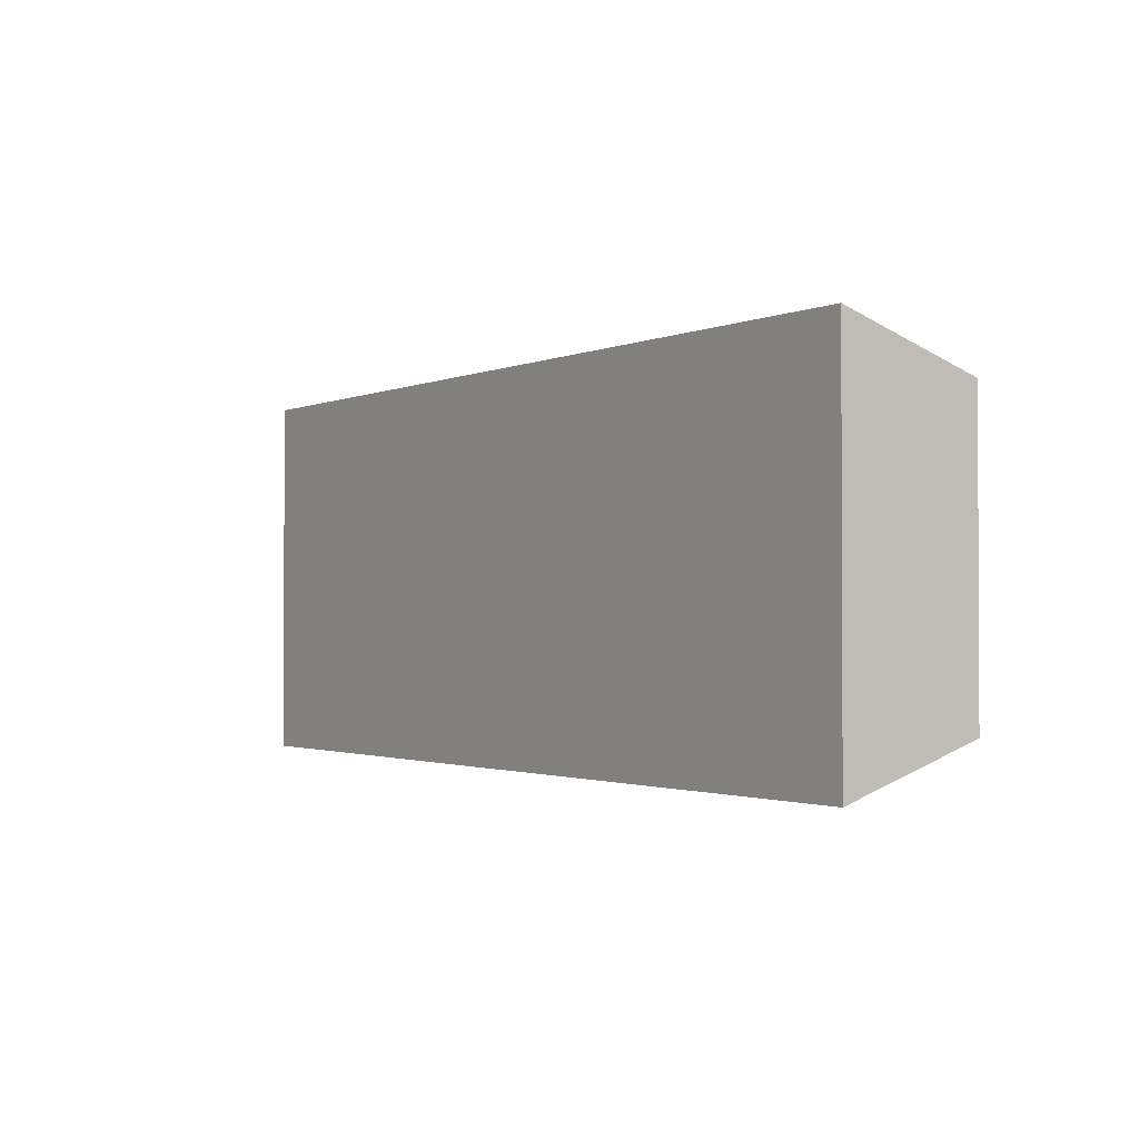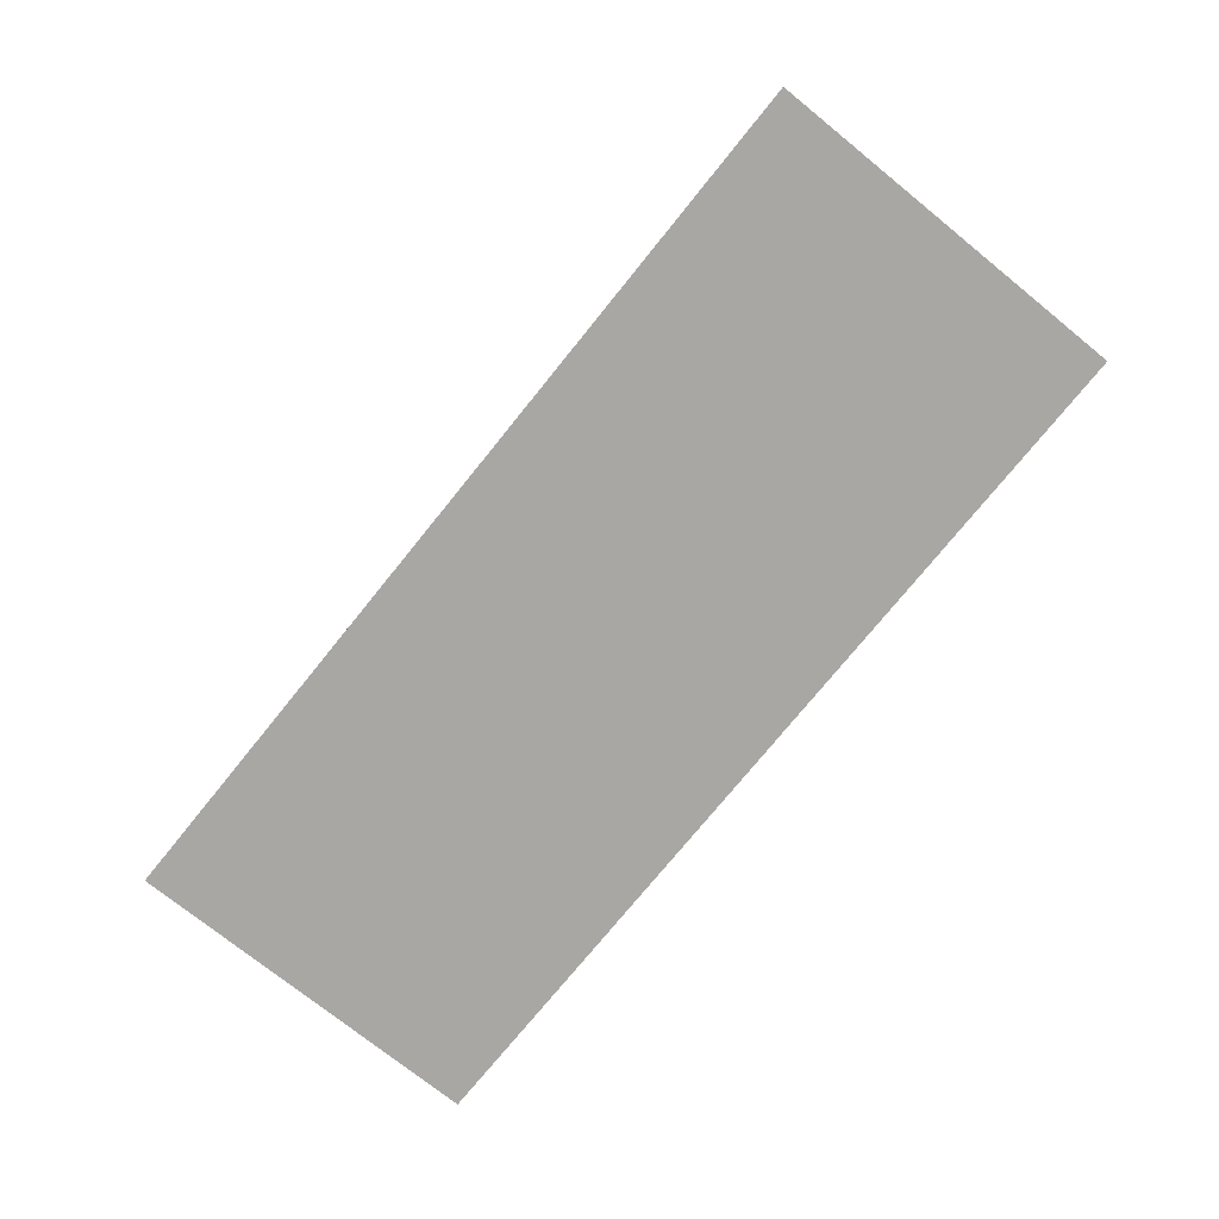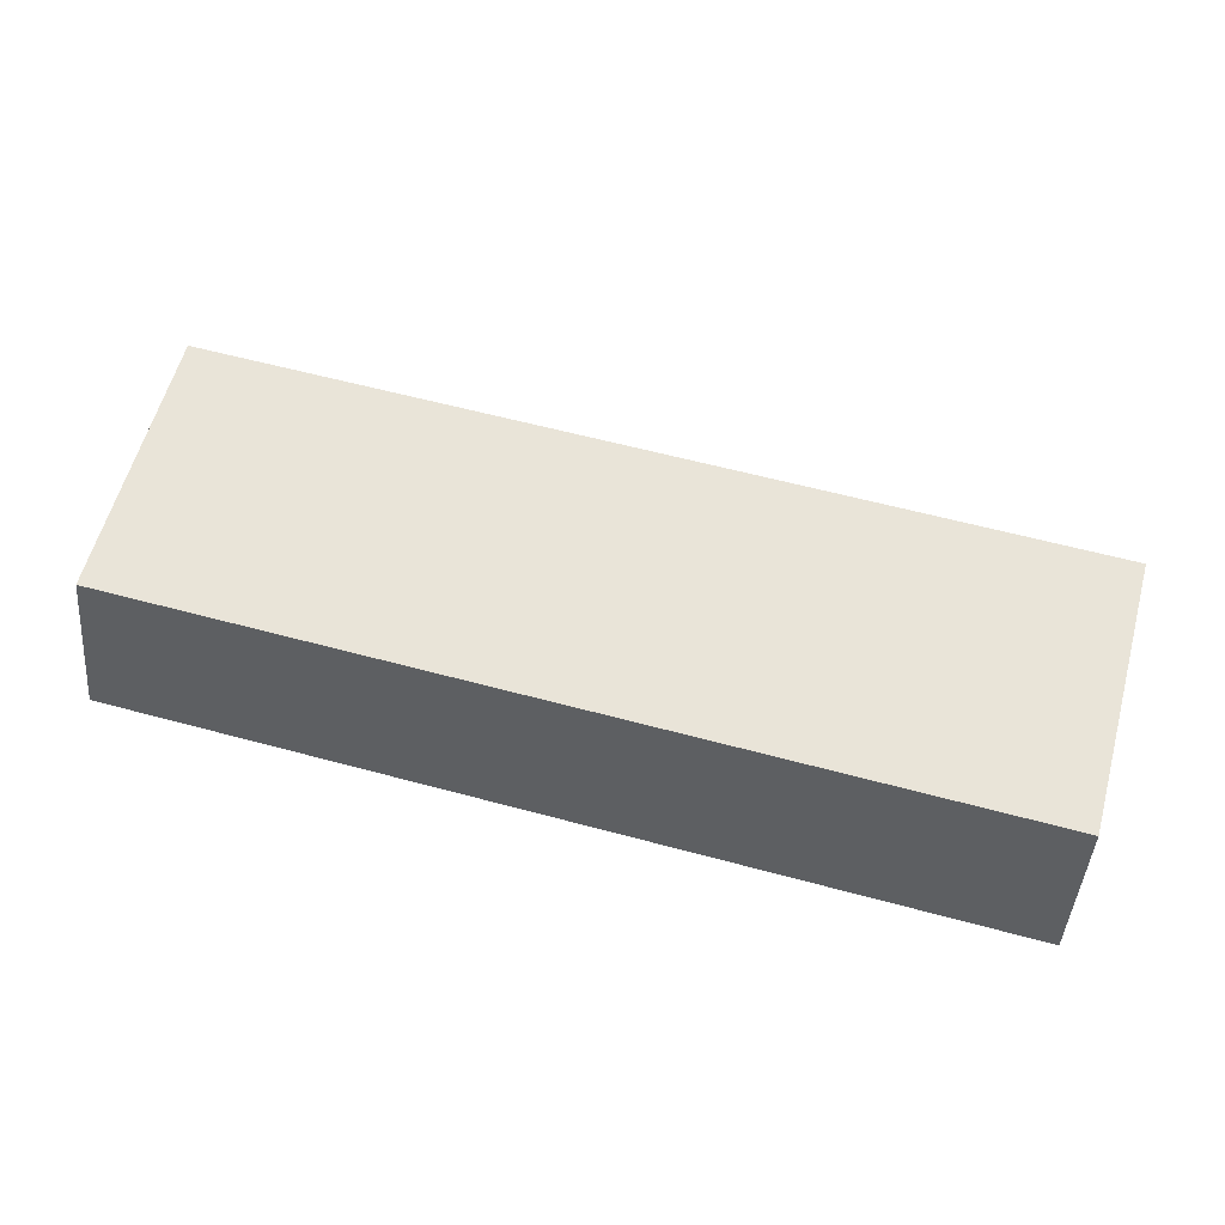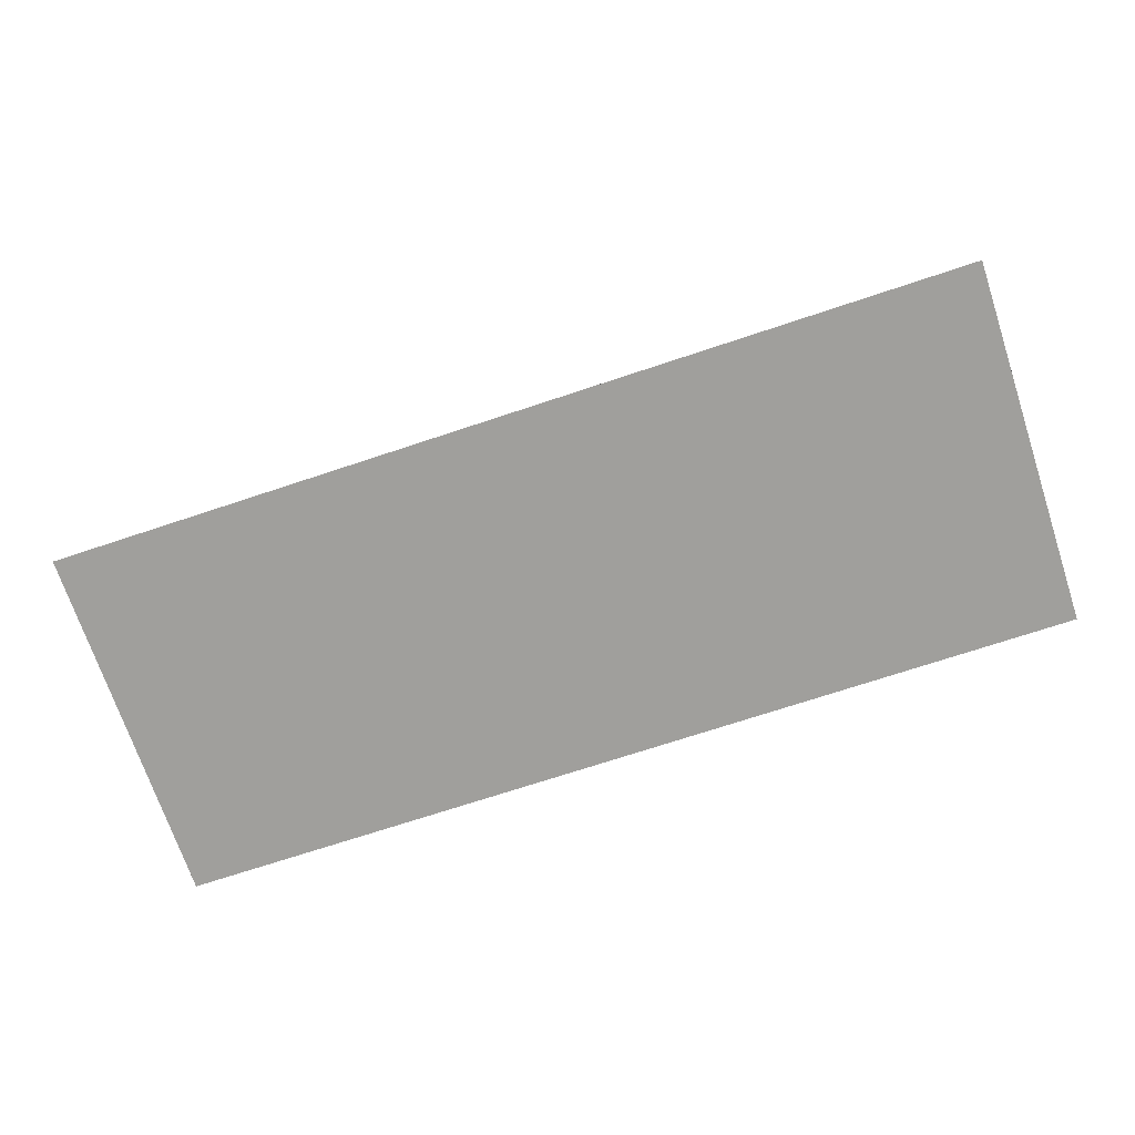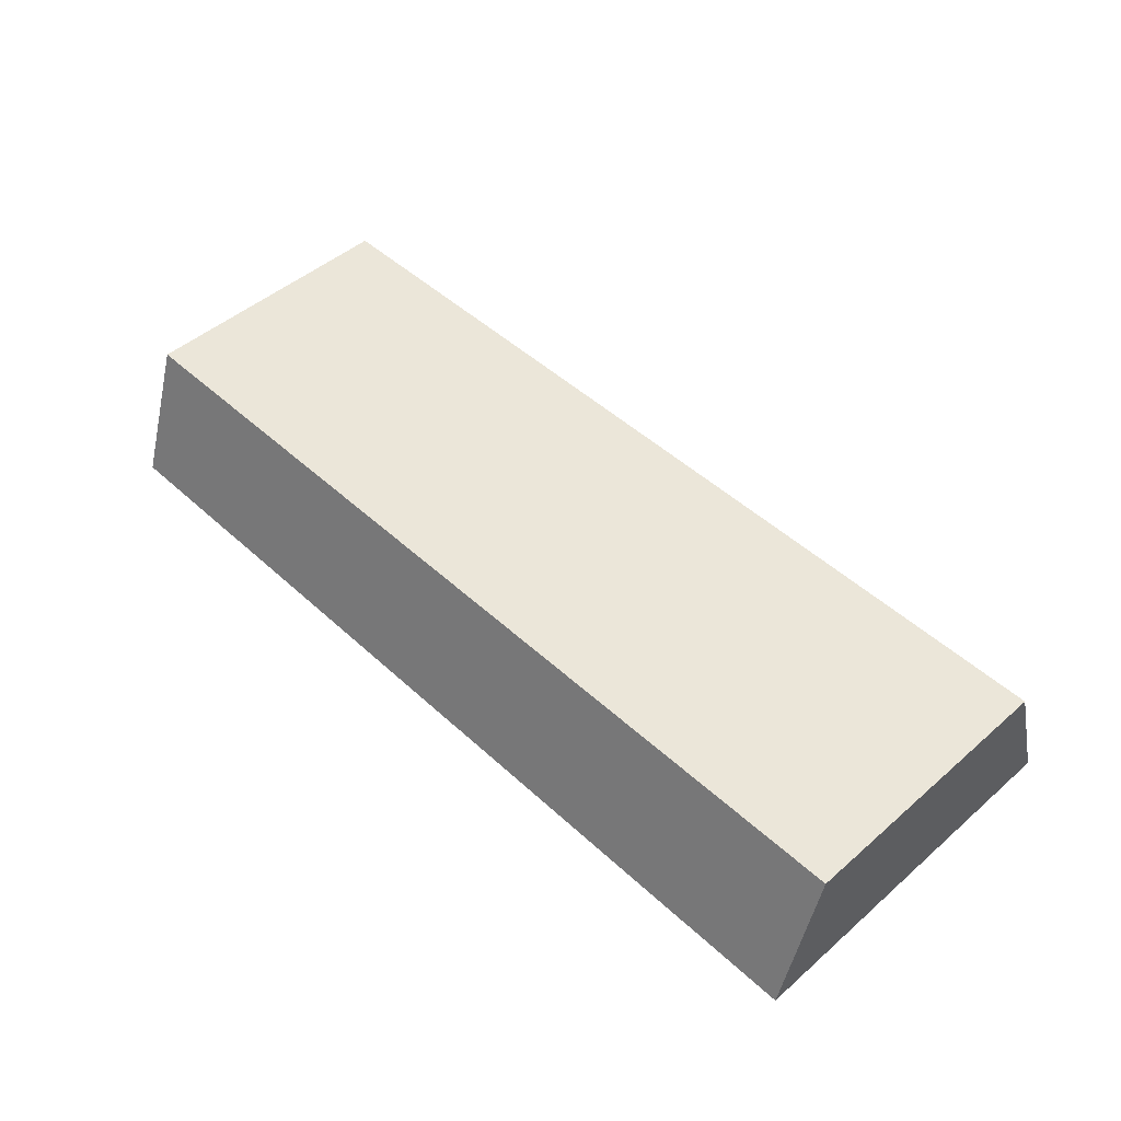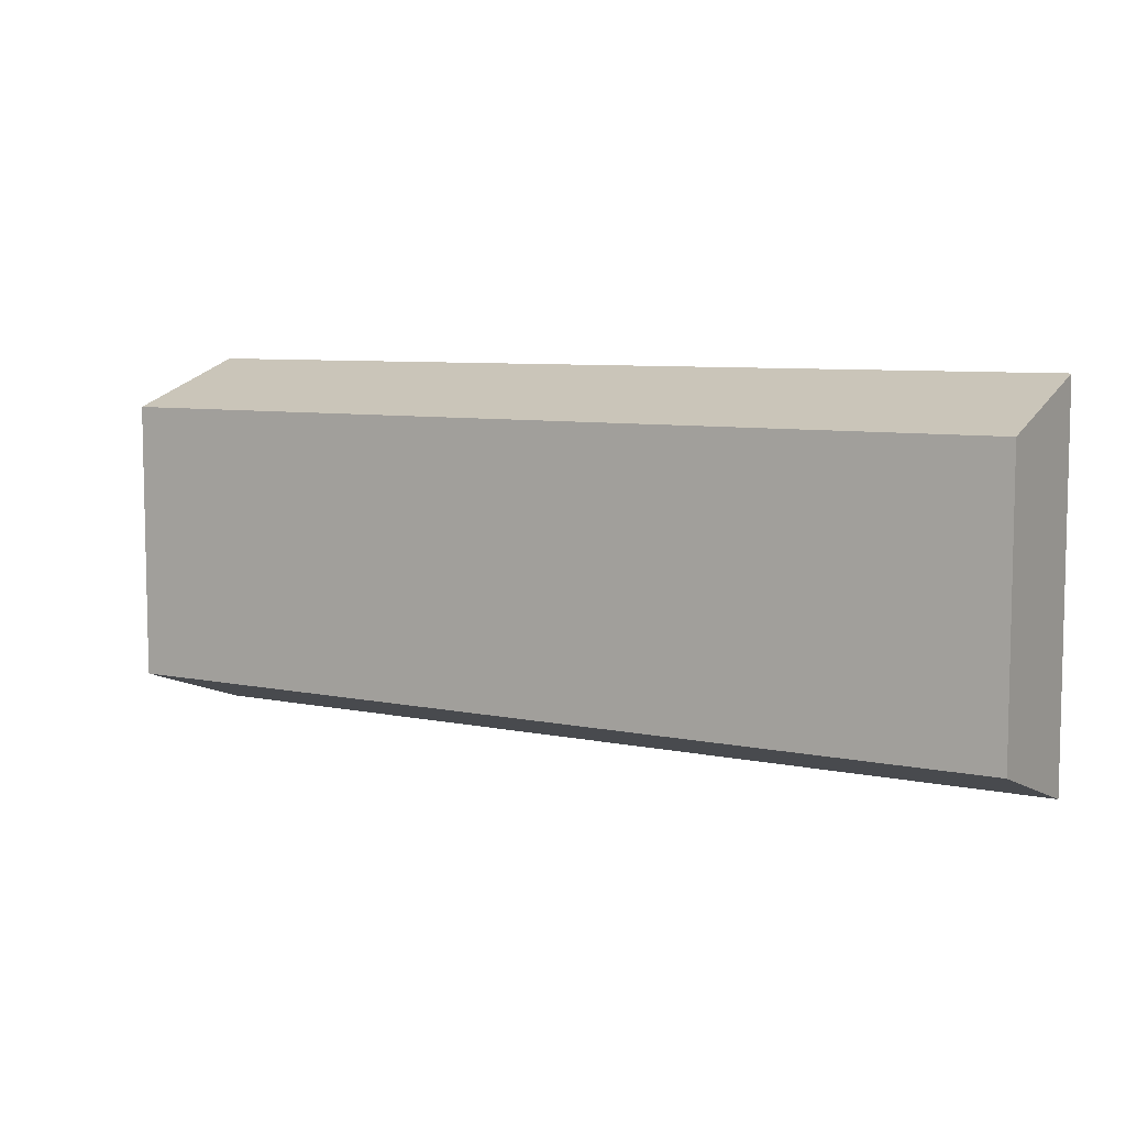
<metadata>
{"format":"obj","ext":"obj","renderer":"f3d","projection":"perspective","resolution":1024,"background":"white","views":[{"elev":-1.5,"azim":56.2,"up":"+Z"},{"elev":-74.6,"azim":51.1,"up":"+Y"},{"elev":60.2,"azim":-164.6,"up":"+Y"},{"elev":-71.2,"azim":-161.6,"up":"+Y"},{"elev":48.0,"azim":45.8,"up":"+Y"},{"elev":7.2,"azim":-148.9,"up":"+Z"}]}
</metadata>
<code>
o object1
g object1
v -0.5 0 0.3
v -0.5 0 0.7
v -0.5 0.15 0.65
v -0.5 0.15 0.35
v 0.5 0 0.7
v 0.5 0 0.3
v 0.5 0.15 0.35
v 0.5 0.15 0.65
f 1 2 4
f 2 3 4
f 6 5 1
f 5 2 1
f 5 6 8
f 6 7 8
f 6 1 7
f 1 4 7
f 4 3 8
f 4 8 7
f 2 5 8
f 2 8 3

</code>
